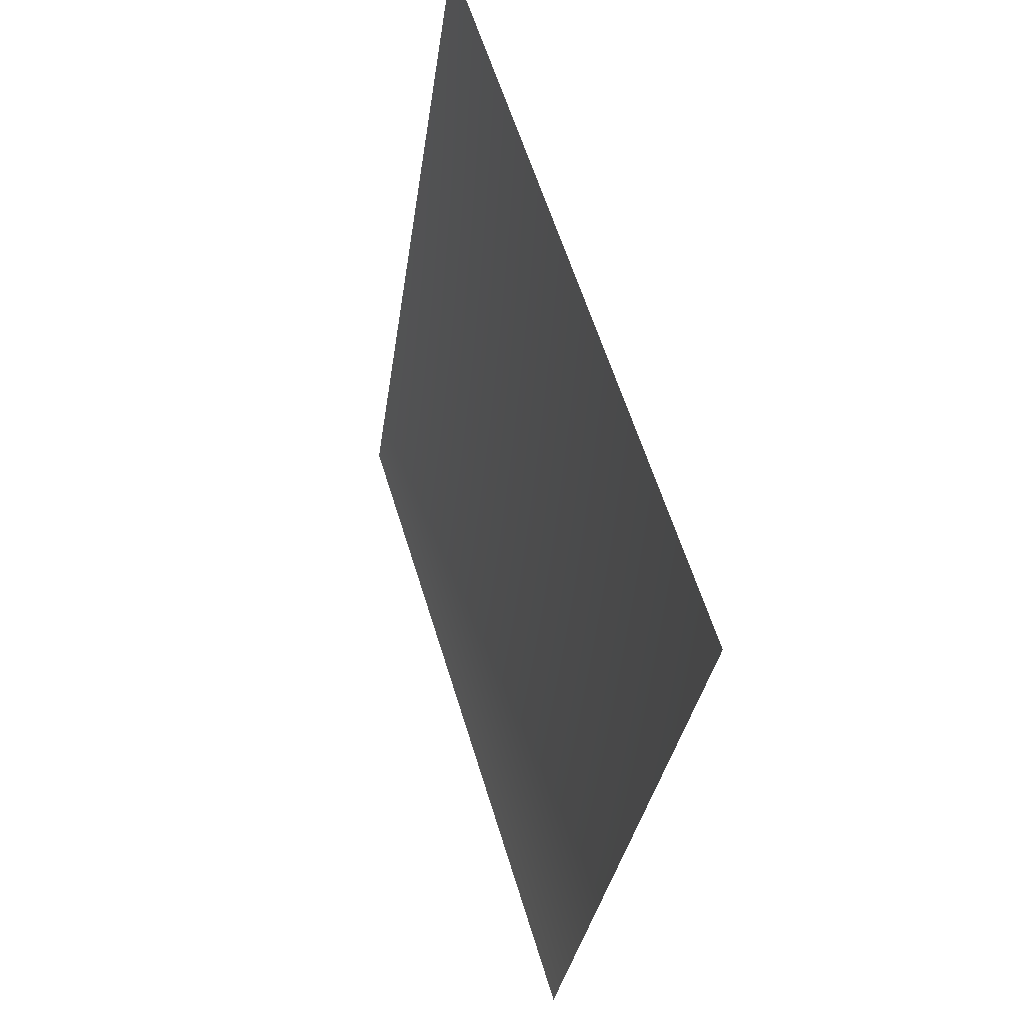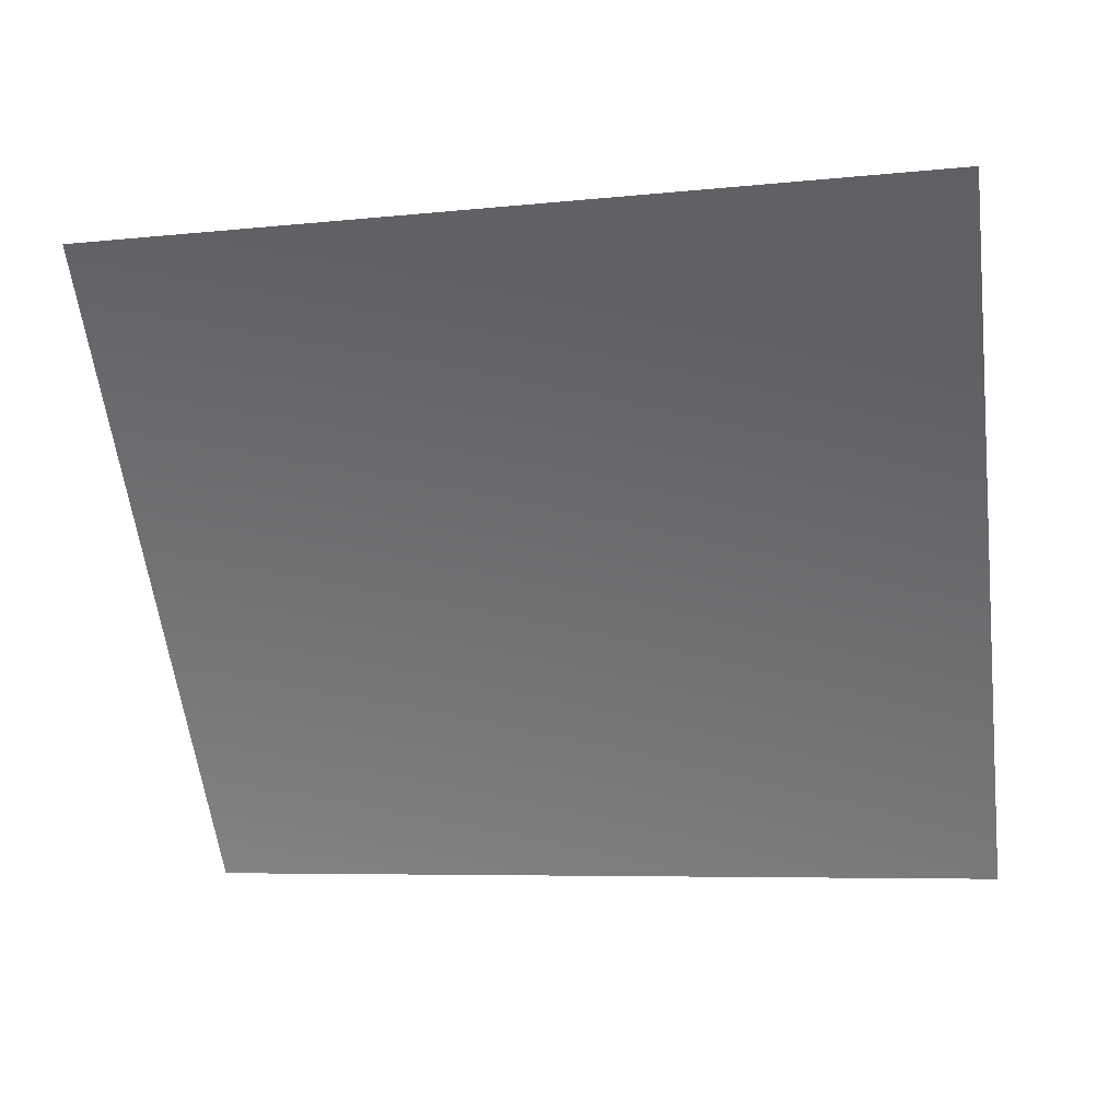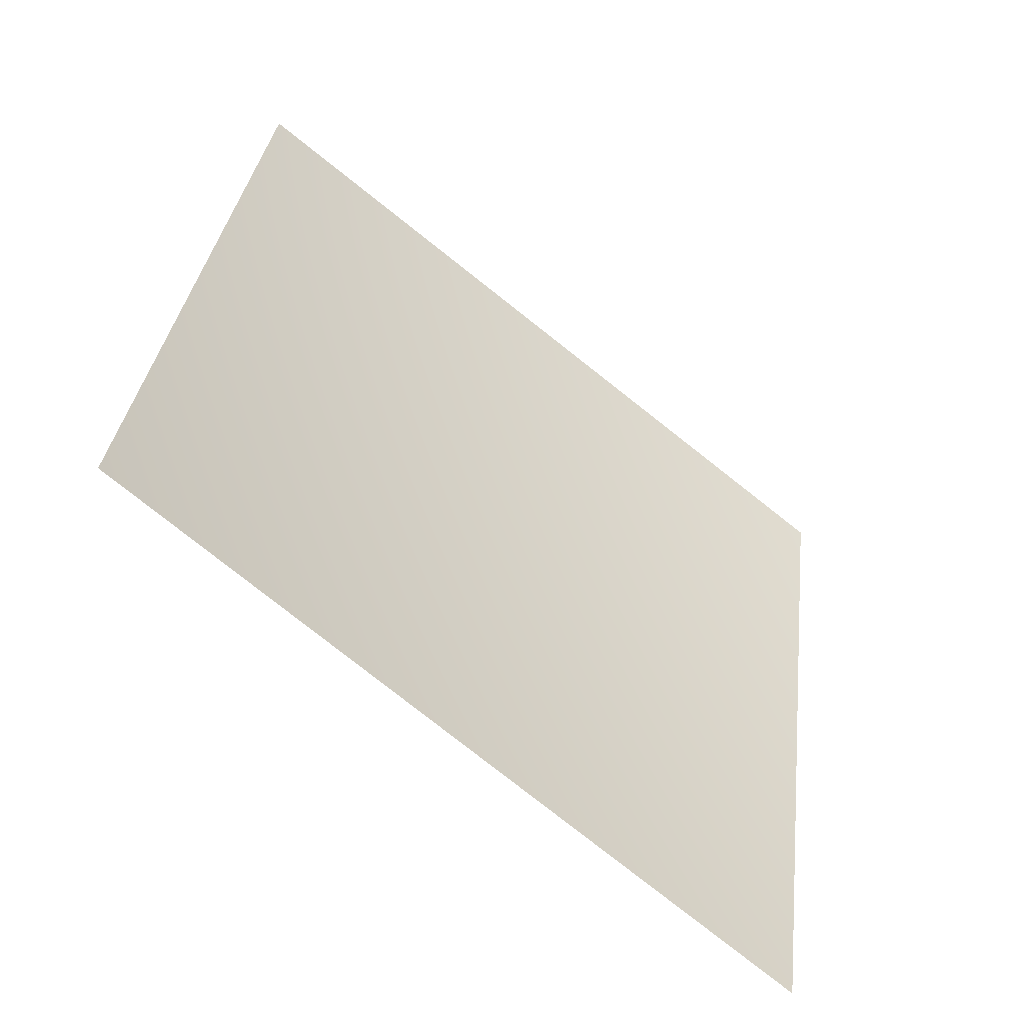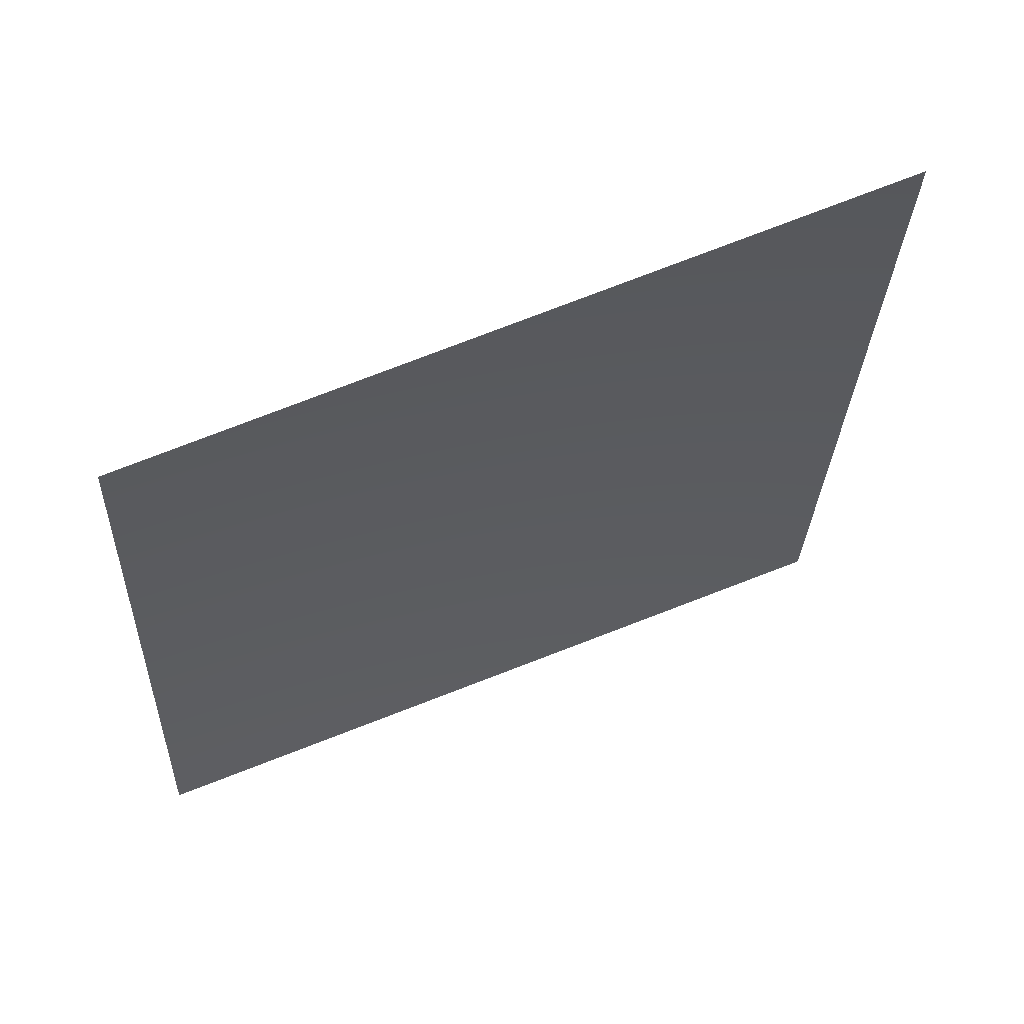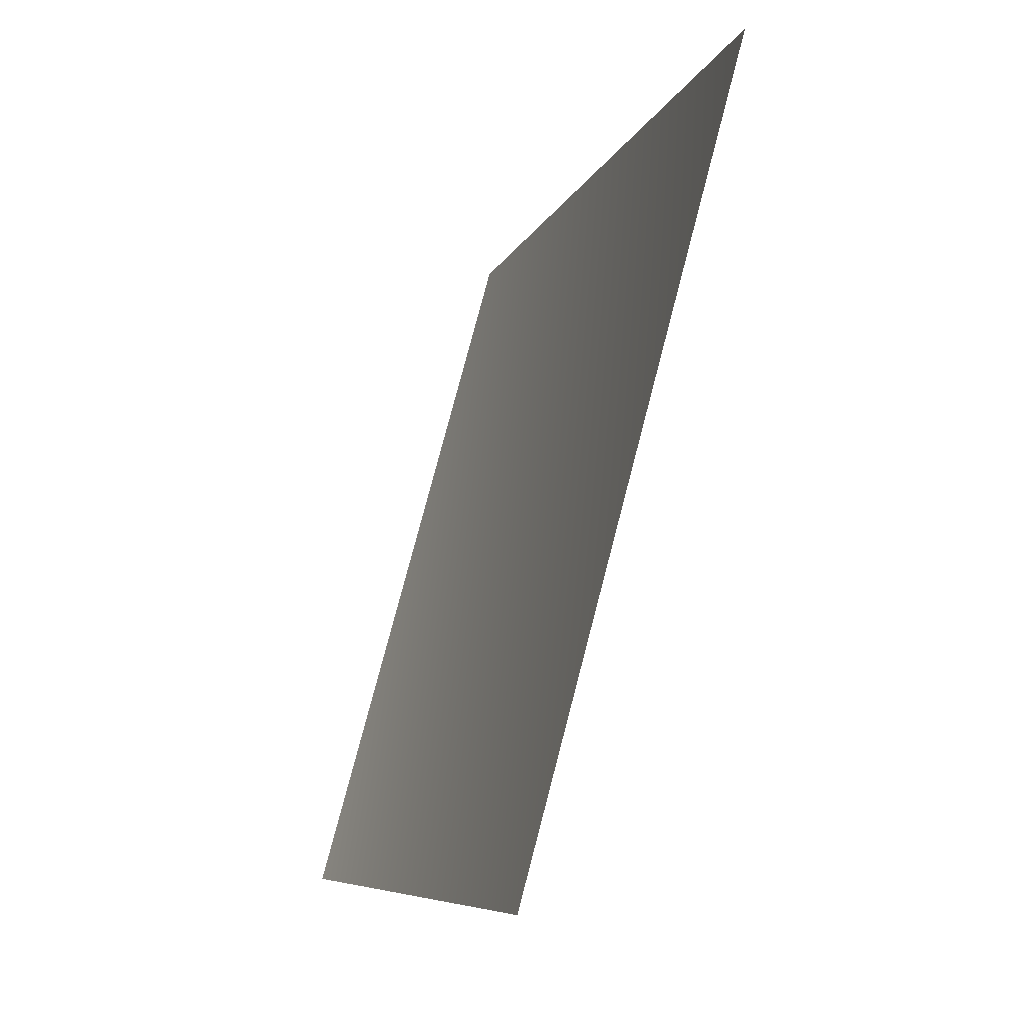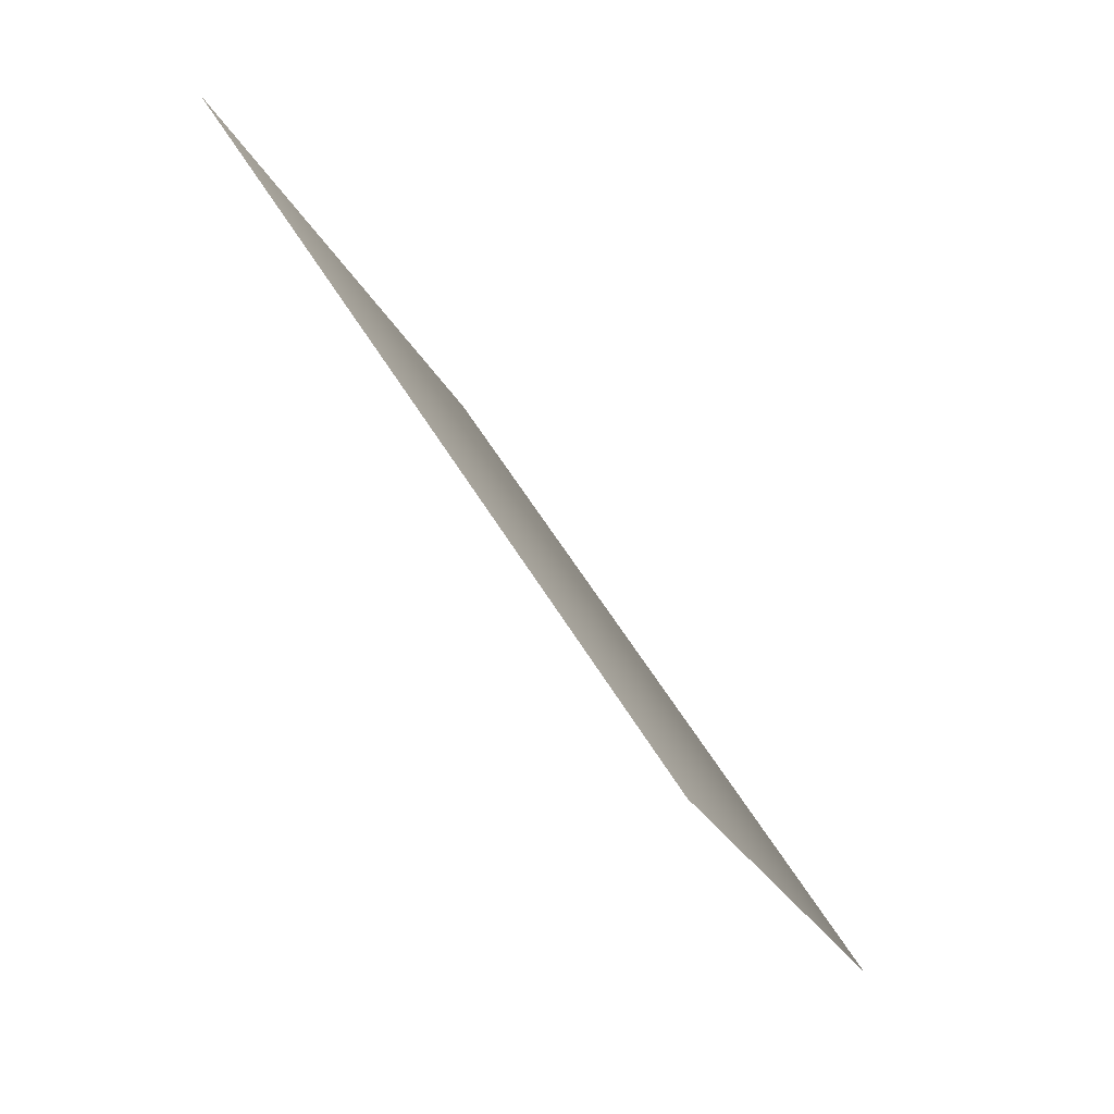
<metadata>
{"format":"obj","ext":"obj","renderer":"f3d","projection":"perspective","resolution":1024,"background":"white","views":[{"elev":-29.1,"azim":-172.2,"up":"+Z"},{"elev":18.5,"azim":114.3,"up":"+Z"},{"elev":-72.8,"azim":66.0,"up":"+Z"},{"elev":44.8,"azim":82.5,"up":"+Z"},{"elev":77.1,"azim":-148.5,"up":"+Y"},{"elev":66.1,"azim":164.5,"up":"+Z"}]}
</metadata>
<code>
v -6992 -3135 2896
v -7423 -3135 1477
v -7880 -1598 1567
v -7423 -1598 3075
f 1 2 3
f 1 3 4

</code>
